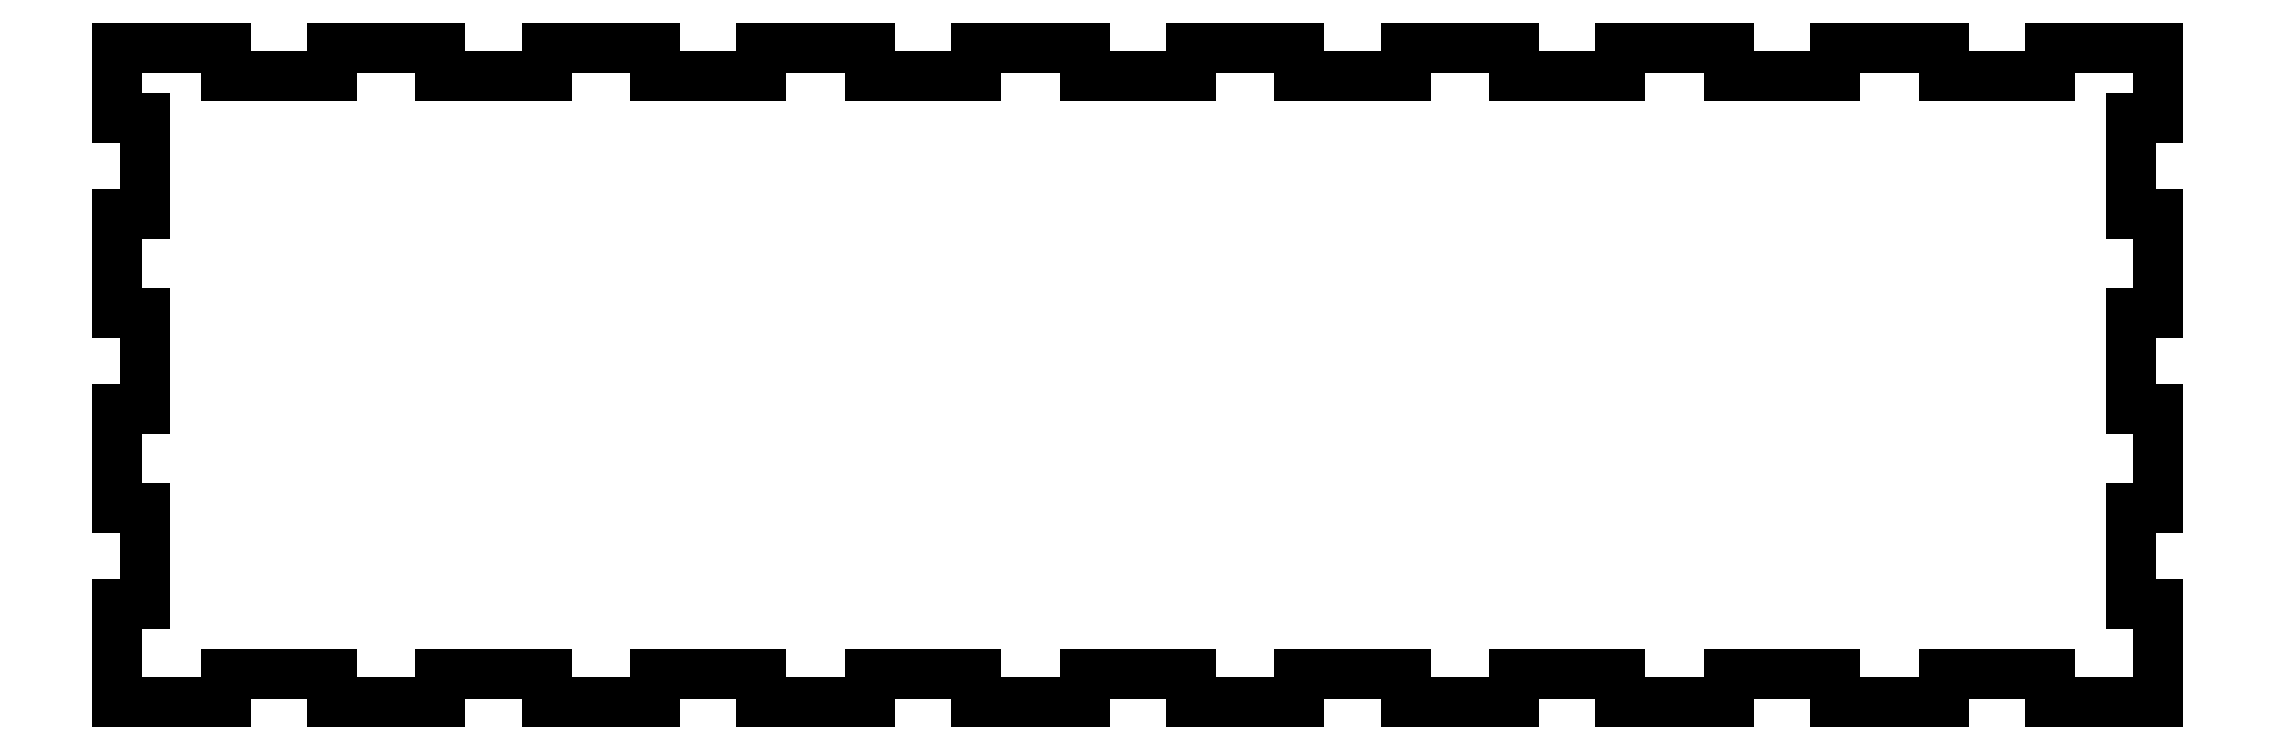
<metadata>
{"format":"dxf","ext":"dxf","renderer":"ezdxf+matplotlib","layout":"modelspace","background":"white","min_lineweight":24,"dpi":150}
</metadata>
<code>
0
SECTION
2
ENTITIES
0
LINE
8
0
10
-196.1
20
-64.38
30
0
11
-173.3
21
-64.38
31
0
0
LINE
8
0
10
-173.3
20
-64.38
30
0
11
-173.3
21
-70.38
31
0
0
LINE
8
0
10
-173.3
20
-70.38
30
0
11
-150
21
-70.38
31
0
0
LINE
8
0
10
-150
20
-70.38
30
0
11
-150
21
-64.38
31
0
0
LINE
8
0
10
-150
20
-64.38
30
0
11
-127.1
21
-64.38
31
0
0
LINE
8
0
10
-127.1
20
-64.38
30
0
11
-127.1
21
-70.38
31
0
0
LINE
8
0
10
-127.1
20
-70.38
30
0
11
-103.8
21
-70.38
31
0
0
LINE
8
0
10
-103.8
20
-70.38
30
0
11
-103.8
21
-64.38
31
0
0
LINE
8
0
10
-103.8
20
-64.38
30
0
11
-80.94
21
-64.38
31
0
0
LINE
8
0
10
-80.94
20
-64.38
30
0
11
-80.94
21
-70.38
31
0
0
LINE
8
0
10
-80.94
20
-70.38
30
0
11
-57.6
21
-70.38
31
0
0
LINE
8
0
10
-57.6
20
-70.38
30
0
11
-57.6
21
-64.38
31
0
0
LINE
8
0
10
-57.6
20
-64.38
30
0
11
-34.76
21
-64.38
31
0
0
LINE
8
0
10
-34.76
20
-64.38
30
0
11
-34.76
21
-70.38
31
0
0
LINE
8
0
10
-34.76
20
-70.38
30
0
11
-11.42
21
-70.38
31
0
0
LINE
8
0
10
-11.42
20
-70.38
30
0
11
-11.42
21
-64.38
31
0
0
LINE
8
0
10
-11.42
20
-64.38
30
0
11
11.42
21
-64.38
31
0
0
LINE
8
0
10
11.42
20
-64.38
30
0
11
11.42
21
-70.38
31
0
0
LINE
8
0
10
11.42
20
-70.38
30
0
11
34.76
21
-70.38
31
0
0
LINE
8
0
10
34.76
20
-70.38
30
0
11
34.76
21
-64.38
31
0
0
LINE
8
0
10
34.76
20
-64.38
30
0
11
57.6
21
-64.38
31
0
0
LINE
8
0
10
57.6
20
-64.38
30
0
11
57.6
21
-70.38
31
0
0
LINE
8
0
10
57.6
20
-70.38
30
0
11
80.94
21
-70.38
31
0
0
LINE
8
0
10
80.94
20
-70.38
30
0
11
80.94
21
-64.38
31
0
0
LINE
8
0
10
80.94
20
-64.38
30
0
11
103.8
21
-64.38
31
0
0
LINE
8
0
10
103.8
20
-64.38
30
0
11
103.8
21
-70.38
31
0
0
LINE
8
0
10
103.8
20
-70.38
30
0
11
127.1
21
-70.38
31
0
0
LINE
8
0
10
127.1
20
-70.38
30
0
11
127.1
21
-64.38
31
0
0
LINE
8
0
10
127.1
20
-64.38
30
0
11
150
21
-64.38
31
0
0
LINE
8
0
10
150
20
-64.38
30
0
11
150
21
-70.38
31
0
0
LINE
8
0
10
150
20
-70.38
30
0
11
173.3
21
-70.38
31
0
0
LINE
8
0
10
173.3
20
-70.38
30
0
11
173.3
21
-64.38
31
0
0
LINE
8
0
10
173.3
20
-64.38
30
0
11
196.1
21
-64.38
31
0
0
LINE
8
0
10
196.1
20
-64.38
30
0
11
196.1
21
-70.38
31
0
0
LINE
8
0
10
196.1
20
-70.38
30
0
11
219.5
21
-70.38
31
0
0
LINE
8
0
10
219.5
20
-70.38
30
0
11
219.5
21
-49.2
31
0
0
LINE
8
0
10
219.5
20
-49.2
30
0
11
213.5
21
-49.2
31
0
0
LINE
8
0
10
213.5
20
-49.2
30
0
11
213.5
21
-28.52
31
0
0
LINE
8
0
10
213.5
20
-28.52
30
0
11
219.5
21
-28.52
31
0
0
LINE
8
0
10
219.5
20
-28.52
30
0
11
219.5
21
-7.338
31
0
0
LINE
8
0
10
219.5
20
-7.338
30
0
11
213.5
21
-7.338
31
0
0
LINE
8
0
10
213.5
20
-7.338
30
0
11
213.5
21
13.34
31
0
0
LINE
8
0
10
213.5
20
13.34
30
0
11
219.5
21
13.34
31
0
0
LINE
8
0
10
219.5
20
13.34
30
0
11
219.5
21
34.52
31
0
0
LINE
8
0
10
219.5
20
34.52
30
0
11
213.5
21
34.52
31
0
0
LINE
8
0
10
213.5
20
34.52
30
0
11
213.5
21
55.2
31
0
0
LINE
8
0
10
213.5
20
55.2
30
0
11
219.5
21
55.2
31
0
0
LINE
8
0
10
219.5
20
55.2
30
0
11
219.5
21
70.38
31
0
0
LINE
8
0
10
219.5
20
70.38
30
0
11
196.1
21
70.38
31
0
0
LINE
8
0
10
196.1
20
70.38
30
0
11
196.1
21
64.38
31
0
0
LINE
8
0
10
196.1
20
64.38
30
0
11
173.3
21
64.38
31
0
0
LINE
8
0
10
173.3
20
64.38
30
0
11
173.3
21
70.38
31
0
0
LINE
8
0
10
173.3
20
70.38
30
0
11
150
21
70.38
31
0
0
LINE
8
0
10
150
20
70.38
30
0
11
150
21
64.38
31
0
0
LINE
8
0
10
150
20
64.38
30
0
11
127.1
21
64.38
31
0
0
LINE
8
0
10
127.1
20
64.38
30
0
11
127.1
21
70.38
31
0
0
LINE
8
0
10
127.1
20
70.38
30
0
11
103.8
21
70.38
31
0
0
LINE
8
0
10
103.8
20
70.38
30
0
11
103.8
21
64.38
31
0
0
LINE
8
0
10
103.8
20
64.38
30
0
11
80.94
21
64.38
31
0
0
LINE
8
0
10
80.94
20
64.38
30
0
11
80.94
21
70.38
31
0
0
LINE
8
0
10
80.94
20
70.38
30
0
11
57.6
21
70.38
31
0
0
LINE
8
0
10
57.6
20
70.38
30
0
11
57.6
21
64.38
31
0
0
LINE
8
0
10
57.6
20
64.38
30
0
11
34.76
21
64.38
31
0
0
LINE
8
0
10
34.76
20
64.38
30
0
11
34.76
21
70.38
31
0
0
LINE
8
0
10
34.76
20
70.38
30
0
11
11.42
21
70.38
31
0
0
LINE
8
0
10
11.42
20
70.38
30
0
11
11.42
21
64.38
31
0
0
LINE
8
0
10
11.42
20
64.38
30
0
11
-11.42
21
64.38
31
0
0
LINE
8
0
10
-11.42
20
64.38
30
0
11
-11.42
21
70.38
31
0
0
LINE
8
0
10
-11.42
20
70.38
30
0
11
-34.76
21
70.38
31
0
0
LINE
8
0
10
-34.76
20
70.38
30
0
11
-34.76
21
64.38
31
0
0
LINE
8
0
10
-34.76
20
64.38
30
0
11
-57.61
21
64.38
31
0
0
LINE
8
0
10
-57.61
20
64.38
30
0
11
-57.61
21
70.38
31
0
0
LINE
8
0
10
-57.61
20
70.38
30
0
11
-80.95
21
70.38
31
0
0
LINE
8
0
10
-80.95
20
70.38
30
0
11
-80.95
21
64.38
31
0
0
LINE
8
0
10
-80.95
20
64.38
30
0
11
-103.8
21
64.38
31
0
0
LINE
8
0
10
-103.8
20
64.38
30
0
11
-103.8
21
70.38
31
0
0
LINE
8
0
10
-103.8
20
70.38
30
0
11
-127.1
21
70.38
31
0
0
LINE
8
0
10
-127.1
20
70.38
30
0
11
-127.1
21
64.38
31
0
0
LINE
8
0
10
-127.1
20
64.38
30
0
11
-150
21
64.38
31
0
0
LINE
8
0
10
-150
20
64.38
30
0
11
-150
21
70.38
31
0
0
LINE
8
0
10
-150
20
70.38
30
0
11
-173.3
21
70.38
31
0
0
LINE
8
0
10
-173.3
20
70.38
30
0
11
-173.3
21
64.38
31
0
0
LINE
8
0
10
-173.3
20
64.38
30
0
11
-196.2
21
64.38
31
0
0
LINE
8
0
10
-196.2
20
64.38
30
0
11
-196.2
21
70.38
31
0
0
LINE
8
0
10
-196.2
20
70.38
30
0
11
-219.5
21
70.38
31
0
0
LINE
8
0
10
-219.5
20
70.38
30
0
11
-219.5
21
55.2
31
0
0
LINE
8
0
10
-219.5
20
55.2
30
0
11
-213.5
21
55.2
31
0
0
LINE
8
0
10
-213.5
20
55.2
30
0
11
-213.5
21
34.52
31
0
0
LINE
8
0
10
-213.5
20
34.52
30
0
11
-219.5
21
34.52
31
0
0
LINE
8
0
10
-219.5
20
34.52
30
0
11
-219.5
21
13.34
31
0
0
LINE
8
0
10
-219.5
20
13.34
30
0
11
-213.5
21
13.34
31
0
0
LINE
8
0
10
-213.5
20
13.34
30
0
11
-213.5
21
-7.338
31
0
0
LINE
8
0
10
-213.5
20
-7.338
30
0
11
-219.5
21
-7.338
31
0
0
LINE
8
0
10
-219.5
20
-7.338
30
0
11
-219.5
21
-28.52
31
0
0
LINE
8
0
10
-219.5
20
-28.52
30
0
11
-213.5
21
-28.52
31
0
0
LINE
8
0
10
-213.5
20
-28.52
30
0
11
-213.5
21
-49.2
31
0
0
LINE
8
0
10
-213.5
20
-49.2
30
0
11
-219.5
21
-49.2
31
0
0
LINE
8
0
10
-219.5
20
-49.2
30
0
11
-219.5
21
-70.38
31
0
0
LINE
8
0
10
-219.5
20
-70.38
30
0
11
-196.1
21
-70.38
31
0
0
LINE
8
0
10
-196.1
20
-70.38
30
0
11
-196.1
21
-64.38
31
0
0
ENDSEC
0
EOF

</code>
